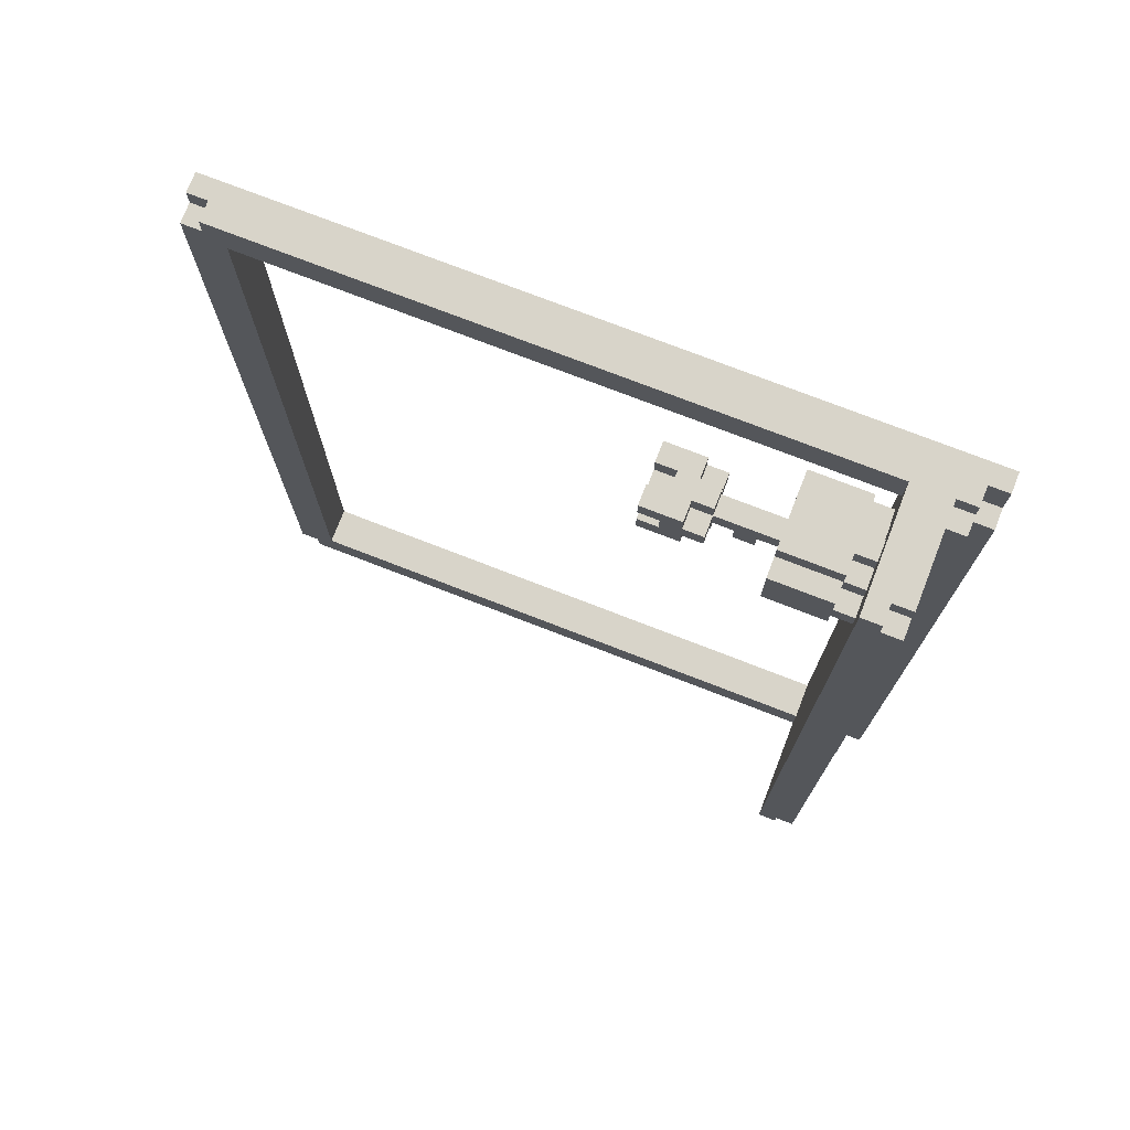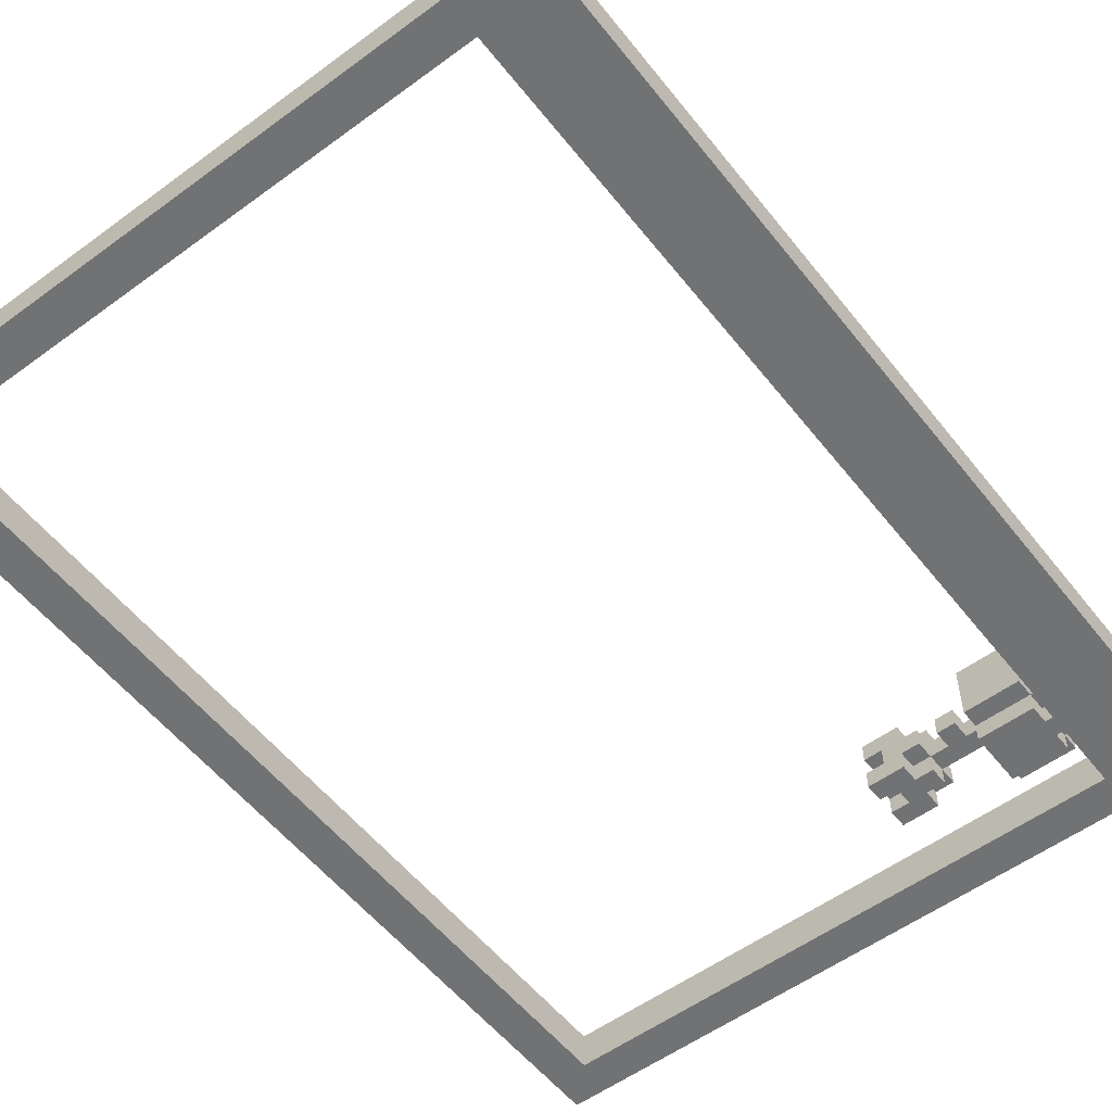
<metadata>
{"format":"obj","ext":"obj","renderer":"f3d","projection":"perspective","resolution":1024,"background":"white","views":[{"elev":75.1,"azim":-158.8,"up":"+Z"},{"elev":-55.4,"azim":-142.3,"up":"+Y"}]}
</metadata>
<code>
o
v -2 0 2.5
v -2 0 -2.5
v -2 0.1 2.5
v -2 0.1 2.3
v -2 0.1 -2.3
v -2 0.1 -2.5
v -2 0.2 2.3
v -2 0.2 -2.3
v -1.9 0.1 2.5
v -1.9 0.1 2.3
v -1.9 0.1 -2.3
v -1.9 0.1 -2.5
v -1.9 0.2 2.5
v -1.9 0.2 2.4
v -1.9 0.2 2.3
v -1.9 0.2 -2.3
v -1.9 0.2 -2.4
v -1.9 0.2 -2.5
v -1.9 0.3 2.4
v -1.9 0.3 -2.4
v -1.8 0.2 2.5
v -1.8 0.2 2.4
v -1.8 0.2 -2.4
v -1.8 0.2 -2.5
v -1.8 0.3 2.4
v -1.8 0.3 -2.4
v -1.8 0.7 2.5
v -1.8 0.7 2.4
v -1.8 0.7 -2.4
v -1.8 0.7 -2.5
v -1.8 0.8 2.4
v -1.8 0.8 -2.4
v -1.7 0.7 2.5
v -1.7 0.7 2.4
v -1.7 0.7 -2.4
v -1.7 0.7 -2.5
v -1.7 0.8 2.5
v -1.7 0.8 2.4
v -1.7 0.8 -2.4
v -1.7 0.8 -2.5
v -1.5 0.2 2.2
v -1.5 0.2 2.1
v -1.5 0.2 2
v -1.5 0.2 1.9
v -1.5 0.3 2.3
v -1.5 0.3 2.2
v -1.5 0.3 2.1
v -1.5 0.3 2
v -1.5 0.3 1.9
v -1.5 0.3 1.8
v -1.5 0.4 2.3
v -1.5 0.4 2.2
v -1.5 0.4 1.9
v -1.5 0.4 1.8
v -1.5 0.5 2.3
v -1.5 0.5 2.2
v -1.5 0.5 1.9
v -1.5 0.5 1.8
v -1.5 0.6 2.3
v -1.5 0.6 2.2
v -1.5 0.6 2.1
v -1.5 0.6 2
v -1.5 0.6 1.9
v -1.5 0.6 1.8
v -1.5 0.7 2.2
v -1.5 0.7 2.1
v -1.5 0.7 2
v -1.5 0.7 1.9
v -1.1 0.4 2
v -1.1 0.4 1.9
v -1.1 0.5 2
v -1.1 0.5 1.9
v -0.9 0.3 2.1
v -0.9 0.3 2
v -0.9 0.4 2.2
v -0.9 0.4 2.1
v -0.9 0.4 2
v -0.9 0.4 1.9
v -0.9 0.5 2.2
v -0.9 0.5 2.1
v -0.9 0.5 2
v -0.9 0.5 1.9
v -0.9 0.6 2.1
v -0.9 0.6 2
v -0.8 0.3 2.2
v -0.8 0.3 2.1
v -0.8 0.3 2
v -0.8 0.3 1.9
v -0.8 0.4 2.2
v -0.8 0.4 2.1
v -0.8 0.4 2
v -0.8 0.4 1.9
v -0.8 0.5 2.2
v -0.8 0.5 2.1
v -0.8 0.5 2
v -0.8 0.5 1.9
v -0.8 0.6 2.2
v -0.8 0.6 2.1
v -0.8 0.6 2
v -0.8 0.6 1.9
v 1.4 0 2.3
v 1.4 0 -2.3
v 1.4 0.2 2.3
v 1.4 0.2 -2.3
v -1.6 0 2.3
v -1.6 0 -2.3
v -1.6 0.2 2.5
v -1.6 0.2 2.3
v -1.6 0.2 2.1
v -1.6 0.2 2
v -1.6 0.2 -2.3
v -1.6 0.2 -2.5
v -1.6 0.3 2.2
v -1.6 0.3 2.1
v -1.6 0.3 2
v -1.6 0.3 1.9
v -1.6 0.4 2.3
v -1.6 0.4 2.2
v -1.6 0.4 1.9
v -1.6 0.4 1.8
v -1.6 0.5 2.3
v -1.6 0.5 2.2
v -1.6 0.5 1.9
v -1.6 0.5 1.8
v -1.6 0.6 2.2
v -1.6 0.6 2.1
v -1.6 0.6 2
v -1.6 0.6 1.9
v -1.6 0.7 2.1
v -1.6 0.7 2
v -1.6 0.8 2.5
v -1.6 0.8 -2.5
v -1.3 0.3 2.2
v -1.3 0.3 1.9
v -1.3 0.4 2.1
v -1.3 0.4 2
v -1.3 0.5 2.1
v -1.3 0.5 2
v -1.3 0.6 2.2
v -1.3 0.6 1.9
v -1.2 0.2 2.2
v -1.2 0.2 1.9
v -1.2 0.3 2.3
v -1.2 0.3 2.2
v -1.2 0.3 1.9
v -1.2 0.3 1.8
v -1.2 0.6 2.3
v -1.2 0.6 2.2
v -1.2 0.6 1.9
v -1.2 0.6 1.8
v -1.2 0.7 2.2
v -1.2 0.7 1.9
v -1 0.4 2
v -1 0.4 1.9
v -1 0.5 2
v -1 0.5 1.9
v -0.7 0.3 2.1
v -0.7 0.3 2
v -0.7 0.4 2.2
v -0.7 0.4 2.1
v -0.7 0.4 2
v -0.7 0.4 1.9
v -0.7 0.5 2.2
v -0.7 0.5 2.1
v -0.7 0.5 2
v -0.7 0.5 1.9
v -0.7 0.6 2.1
v -0.7 0.6 2
v -0.6 0.3 2.2
v -0.6 0.3 2.1
v -0.6 0.3 2
v -0.6 0.3 1.9
v -0.6 0.4 2.2
v -0.6 0.4 2.1
v -0.6 0.4 2
v -0.6 0.4 1.9
v -0.6 0.5 2.2
v -0.6 0.5 2.1
v -0.6 0.5 2
v -0.6 0.5 1.9
v -0.6 0.6 2.2
v -0.6 0.6 2.1
v -0.6 0.6 2
v -0.6 0.6 1.9
v 1.5 0.1 2.5
v 1.5 0.1 2.4
v 1.5 0.1 -2.4
v 1.5 0.1 -2.5
v 1.5 0.2 2.5
v 1.5 0.2 2.4
v 1.5 0.2 -2.4
v 1.5 0.2 -2.5
v 1.6 0 2.5
v 1.6 0 -2.5
v 1.6 0.1 2.5
v 1.6 0.1 2.4
v 1.6 0.1 -2.4
v 1.6 0.1 -2.5
v 1.6 0.2 2.4
v 1.6 0.2 -2.4
v -2 0 2.5
v -2 0.1 2.5
v -1.9 0.1 2.5
v -1.9 0.2 2.5
v -1.8 0.2 2.5
v -1.8 0.7 2.5
v -1.7 0.7 2.5
v -1.7 0.8 2.5
v -1.6 0.2 2.5
v -1.6 0.8 2.5
v 1.5 0.1 2.5
v 1.5 0.2 2.5
v 1.6 0 2.5
v 1.6 0.1 2.5
v -1.9 0.2 2.4
v -1.9 0.3 2.4
v -1.8 0.2 2.4
v -1.8 0.3 2.4
v -1.8 0.7 2.4
v -1.8 0.8 2.4
v -1.7 0.7 2.4
v -1.7 0.8 2.4
v 1.5 0.1 2.4
v 1.5 0.2 2.4
v 1.6 0.1 2.4
v 1.6 0.2 2.4
v -2 0.1 2.3
v -2 0.2 2.3
v -1.9 0.1 2.3
v -1.9 0.2 2.3
v -1.6 0.4 2.3
v -1.6 0.5 2.3
v -1.5 0.3 2.3
v -1.5 0.4 2.3
v -1.5 0.5 2.3
v -1.5 0.6 2.3
v -1.2 0.3 2.3
v -1.2 0.6 2.3
v -1.6 0.3 2.2
v -1.6 0.4 2.2
v -1.6 0.5 2.2
v -1.6 0.6 2.2
v -1.5 0.2 2.2
v -1.5 0.3 2.2
v -1.5 0.4 2.2
v -1.5 0.5 2.2
v -1.5 0.6 2.2
v -1.5 0.7 2.2
v -1.2 0.2 2.2
v -1.2 0.3 2.2
v -1.2 0.6 2.2
v -1.2 0.7 2.2
v -0.9 0.4 2.2
v -0.9 0.5 2.2
v -0.8 0.3 2.2
v -0.8 0.4 2.2
v -0.8 0.5 2.2
v -0.8 0.6 2.2
v -0.7 0.4 2.2
v -0.7 0.5 2.2
v -0.6 0.3 2.2
v -0.6 0.4 2.2
v -0.6 0.5 2.2
v -0.6 0.6 2.2
v -1.6 0.2 2.1
v -1.6 0.3 2.1
v -1.6 0.6 2.1
v -1.6 0.7 2.1
v -1.5 0.2 2.1
v -1.5 0.3 2.1
v -1.5 0.6 2.1
v -1.5 0.7 2.1
v -1.3 0.4 2.1
v -1.3 0.5 2.1
v -0.9 0.3 2.1
v -0.9 0.4 2.1
v -0.9 0.5 2.1
v -0.9 0.6 2.1
v -0.8 0.3 2.1
v -0.8 0.4 2.1
v -0.8 0.5 2.1
v -0.8 0.6 2.1
v -0.7 0.4 2.1
v -0.7 0.5 2.1
v -0.6 0.4 2.1
v -0.6 0.5 2.1
v -0.7 0.3 2
v -0.7 0.4 2
v -0.7 0.5 2
v -0.7 0.6 2
v -0.6 0.3 2
v -0.6 0.4 2
v -0.6 0.5 2
v -0.6 0.6 2
v -1.3 0.3 1.9
v -1.3 0.6 1.9
v -1.2 0.3 1.9
v -1.2 0.6 1.9
v -1.6 0 -2.3
v -1.6 0.2 -2.3
v 1.4 0 -2.3
v 1.4 0.2 -2.3
v -1.6 0 2.3
v -1.6 0.2 2.3
v 1.4 0 2.3
v 1.4 0.2 2.3
v -1.3 0.3 2.2
v -1.3 0.6 2.2
v -1.2 0.3 2.2
v -1.2 0.6 2.2
v -0.7 0.3 2.1
v -0.7 0.4 2.1
v -0.7 0.5 2.1
v -0.7 0.6 2.1
v -0.6 0.3 2.1
v -0.6 0.4 2.1
v -0.6 0.5 2.1
v -0.6 0.6 2.1
v -1.6 0.2 2
v -1.6 0.3 2
v -1.6 0.6 2
v -1.6 0.7 2
v -1.5 0.2 2
v -1.5 0.3 2
v -1.5 0.6 2
v -1.5 0.7 2
v -1.3 0.4 2
v -1.3 0.5 2
v -1.1 0.4 2
v -1.1 0.5 2
v -1 0.4 2
v -1 0.5 2
v -0.9 0.3 2
v -0.9 0.4 2
v -0.9 0.5 2
v -0.9 0.6 2
v -0.8 0.3 2
v -0.8 0.4 2
v -0.8 0.5 2
v -0.8 0.6 2
v -0.7 0.4 2
v -0.7 0.5 2
v -0.6 0.4 2
v -0.6 0.5 2
v -1.6 0.3 1.9
v -1.6 0.4 1.9
v -1.6 0.5 1.9
v -1.6 0.6 1.9
v -1.5 0.2 1.9
v -1.5 0.3 1.9
v -1.5 0.4 1.9
v -1.5 0.5 1.9
v -1.5 0.6 1.9
v -1.5 0.7 1.9
v -1.2 0.2 1.9
v -1.2 0.3 1.9
v -1.2 0.6 1.9
v -1.2 0.7 1.9
v -1.1 0.4 1.9
v -1.1 0.5 1.9
v -1 0.4 1.9
v -1 0.5 1.9
v -0.9 0.4 1.9
v -0.9 0.5 1.9
v -0.8 0.3 1.9
v -0.8 0.4 1.9
v -0.8 0.5 1.9
v -0.8 0.6 1.9
v -0.7 0.4 1.9
v -0.7 0.5 1.9
v -0.6 0.3 1.9
v -0.6 0.4 1.9
v -0.6 0.5 1.9
v -0.6 0.6 1.9
v -1.6 0.4 1.8
v -1.6 0.5 1.8
v -1.5 0.3 1.8
v -1.5 0.4 1.8
v -1.5 0.5 1.8
v -1.5 0.6 1.8
v -1.2 0.3 1.8
v -1.2 0.6 1.8
v -2 0.1 -2.3
v -2 0.2 -2.3
v -1.9 0.1 -2.3
v -1.9 0.2 -2.3
v -1.9 0.2 -2.4
v -1.9 0.3 -2.4
v -1.8 0.2 -2.4
v -1.8 0.3 -2.4
v -1.8 0.7 -2.4
v -1.8 0.8 -2.4
v -1.7 0.7 -2.4
v -1.7 0.8 -2.4
v 1.5 0.1 -2.4
v 1.5 0.2 -2.4
v 1.6 0.1 -2.4
v 1.6 0.2 -2.4
v -2 0 -2.5
v -2 0.1 -2.5
v -1.9 0.1 -2.5
v -1.9 0.2 -2.5
v -1.8 0.2 -2.5
v -1.8 0.7 -2.5
v -1.7 0.7 -2.5
v -1.7 0.8 -2.5
v -1.6 0.2 -2.5
v -1.6 0.8 -2.5
v 1.5 0.1 -2.5
v 1.5 0.2 -2.5
v 1.6 0 -2.5
v 1.6 0.1 -2.5
v -2 0 2.5
v 1.6 0 2.5
v -1.6 0 2.3
v 1.4 0 2.3
v -1.6 0 -2.3
v 1.4 0 -2.3
v -2 0 -2.5
v 1.6 0 -2.5
v -1.5 0.2 2.2
v -1.2 0.2 2.2
v -1.6 0.2 2.1
v -1.5 0.2 2.1
v -1.6 0.2 2
v -1.5 0.2 2
v -1.5 0.2 1.9
v -1.2 0.2 1.9
v -1.5 0.3 2.3
v -1.2 0.3 2.3
v -1.6 0.3 2.2
v -1.5 0.3 2.2
v -1.2 0.3 2.2
v -0.8 0.3 2.2
v -0.6 0.3 2.2
v -1.6 0.3 2.1
v -1.5 0.3 2.1
v -0.9 0.3 2.1
v -0.8 0.3 2.1
v -0.7 0.3 2.1
v -0.6 0.3 2.1
v -1.6 0.3 2
v -1.5 0.3 2
v -0.9 0.3 2
v -0.8 0.3 2
v -0.7 0.3 2
v -0.6 0.3 2
v -1.6 0.3 1.9
v -1.5 0.3 1.9
v -1.2 0.3 1.9
v -0.8 0.3 1.9
v -0.6 0.3 1.9
v -1.5 0.3 1.8
v -1.2 0.3 1.8
v -1.6 0.4 2.3
v -1.5 0.4 2.3
v -1.6 0.4 2.2
v -1.5 0.4 2.2
v -0.9 0.4 2.2
v -0.8 0.4 2.2
v -1.3 0.4 2.1
v -0.9 0.4 2.1
v -0.8 0.4 2.1
v -0.7 0.4 2.1
v -0.6 0.4 2.1
v -1.3 0.4 2
v -1.1 0.4 2
v -1 0.4 2
v -0.9 0.4 2
v -0.8 0.4 2
v -0.7 0.4 2
v -0.6 0.4 2
v -1.6 0.4 1.9
v -1.5 0.4 1.9
v -1.1 0.4 1.9
v -1 0.4 1.9
v -0.9 0.4 1.9
v -0.8 0.4 1.9
v -1.6 0.4 1.8
v -1.5 0.4 1.8
v -0.7 0.5 2.2
v -0.6 0.5 2.2
v -0.7 0.5 2.1
v -0.6 0.5 2.1
v -0.7 0.5 2
v -0.6 0.5 2
v -0.7 0.5 1.9
v -0.6 0.5 1.9
v -1.3 0.6 2.2
v -1.2 0.6 2.2
v -1.3 0.6 1.9
v -1.2 0.6 1.9
v -2 0.1 2.5
v -1.9 0.1 2.5
v 1.5 0.1 2.5
v 1.6 0.1 2.5
v 1.5 0.1 2.4
v 1.6 0.1 2.4
v -2 0.1 2.3
v -1.9 0.1 2.3
v -2 0.1 -2.3
v -1.9 0.1 -2.3
v 1.5 0.1 -2.4
v 1.6 0.1 -2.4
v -2 0.1 -2.5
v -1.9 0.1 -2.5
v 1.5 0.1 -2.5
v 1.6 0.1 -2.5
v -1.9 0.2 2.5
v -1.8 0.2 2.5
v -1.6 0.2 2.5
v 1.5 0.2 2.5
v -1.9 0.2 2.4
v -1.8 0.2 2.4
v 1.5 0.2 2.4
v 1.6 0.2 2.4
v -2 0.2 2.3
v -1.9 0.2 2.3
v -1.6 0.2 2.3
v 1.4 0.2 2.3
v -2 0.2 -2.3
v -1.9 0.2 -2.3
v -1.6 0.2 -2.3
v 1.4 0.2 -2.3
v -1.9 0.2 -2.4
v -1.8 0.2 -2.4
v 1.5 0.2 -2.4
v 1.6 0.2 -2.4
v -1.9 0.2 -2.5
v -1.8 0.2 -2.5
v -1.6 0.2 -2.5
v 1.5 0.2 -2.5
v -1.9 0.3 2.4
v -1.8 0.3 2.4
v -1.3 0.3 2.2
v -1.2 0.3 2.2
v -1.3 0.3 1.9
v -1.2 0.3 1.9
v -1.9 0.3 -2.4
v -1.8 0.3 -2.4
v -0.7 0.4 2.2
v -0.6 0.4 2.2
v -0.7 0.4 2.1
v -0.6 0.4 2.1
v -0.7 0.4 2
v -0.6 0.4 2
v -0.7 0.4 1.9
v -0.6 0.4 1.9
v -1.6 0.5 2.3
v -1.5 0.5 2.3
v -1.6 0.5 2.2
v -1.5 0.5 2.2
v -0.9 0.5 2.2
v -0.8 0.5 2.2
v -1.3 0.5 2.1
v -0.9 0.5 2.1
v -0.8 0.5 2.1
v -0.7 0.5 2.1
v -0.6 0.5 2.1
v -1.3 0.5 2
v -1.1 0.5 2
v -1 0.5 2
v -0.9 0.5 2
v -0.8 0.5 2
v -0.7 0.5 2
v -0.6 0.5 2
v -1.6 0.5 1.9
v -1.5 0.5 1.9
v -1.1 0.5 1.9
v -1 0.5 1.9
v -0.9 0.5 1.9
v -0.8 0.5 1.9
v -1.6 0.5 1.8
v -1.5 0.5 1.8
v -1.5 0.6 2.3
v -1.2 0.6 2.3
v -1.6 0.6 2.2
v -1.5 0.6 2.2
v -1.2 0.6 2.2
v -0.8 0.6 2.2
v -0.6 0.6 2.2
v -1.6 0.6 2.1
v -1.5 0.6 2.1
v -0.9 0.6 2.1
v -0.8 0.6 2.1
v -0.7 0.6 2.1
v -0.6 0.6 2.1
v -1.6 0.6 2
v -1.5 0.6 2
v -0.9 0.6 2
v -0.8 0.6 2
v -0.7 0.6 2
v -0.6 0.6 2
v -1.6 0.6 1.9
v -1.5 0.6 1.9
v -1.2 0.6 1.9
v -0.8 0.6 1.9
v -0.6 0.6 1.9
v -1.5 0.6 1.8
v -1.2 0.6 1.8
v -1.8 0.7 2.5
v -1.7 0.7 2.5
v -1.8 0.7 2.4
v -1.7 0.7 2.4
v -1.5 0.7 2.2
v -1.2 0.7 2.2
v -1.6 0.7 2.1
v -1.5 0.7 2.1
v -1.6 0.7 2
v -1.5 0.7 2
v -1.5 0.7 1.9
v -1.2 0.7 1.9
v -1.8 0.7 -2.4
v -1.7 0.7 -2.4
v -1.8 0.7 -2.5
v -1.7 0.7 -2.5
v -1.7 0.8 2.5
v -1.6 0.8 2.5
v -1.8 0.8 2.4
v -1.7 0.8 2.4
v -1.8 0.8 -2.4
v -1.7 0.8 -2.4
v -1.7 0.8 -2.5
v -1.6 0.8 -2.5
f 3 2 1
f 4 2 3
f 5 2 4
f 6 2 5
f 7 5 4
f 8 5 7
f 13 10 9
f 14 10 13
f 15 10 14
f 16 12 11
f 17 12 16
f 18 12 17
f 19 15 14
f 19 17 16
f 19 16 15
f 20 17 19
f 25 22 21
f 26 24 23
f 27 25 21
f 27 26 25
f 28 26 27
f 29 24 26
f 29 26 28
f 30 24 29
f 31 29 28
f 32 29 31
f 37 34 33
f 38 34 37
f 39 36 35
f 40 36 39
f 46 42 41
f 47 42 46
f 48 44 43
f 49 44 48
f 51 46 45
f 52 46 51
f 53 50 49
f 54 50 53
f 59 56 55
f 60 56 59
f 63 58 57
f 64 58 63
f 65 61 60
f 66 61 65
f 67 63 62
f 68 63 67
f 71 70 69
f 72 70 71
f 76 74 73
f 77 74 76
f 79 76 75
f 80 76 79
f 81 78 77
f 82 78 81
f 83 81 80
f 84 81 83
f 89 86 85
f 90 86 89
f 91 88 87
f 92 88 91
f 97 94 93
f 98 94 97
f 99 96 95
f 100 96 99
f 103 102 101
f 104 102 103
f 105 106 108
f 108 106 109
f 109 106 110
f 110 106 111
f 107 108 113
f 108 109 113
f 113 109 114
f 111 112 115
f 110 111 115
f 115 112 116
f 107 113 117
f 117 113 118
f 116 112 119
f 119 112 120
f 107 117 121
f 120 112 124
f 121 122 125
f 123 124 128
f 125 126 129
f 127 128 130
f 125 129 131
f 129 130 131
f 107 121 131
f 121 125 131
f 130 128 132
f 131 130 132
f 124 112 132
f 128 124 132
f 133 134 135
f 135 134 136
f 133 135 137
f 136 134 138
f 133 137 139
f 137 138 139
f 138 134 140
f 139 138 140
f 141 142 144
f 144 142 145
f 143 144 147
f 147 144 148
f 145 146 149
f 149 146 150
f 148 149 151
f 151 149 152
f 153 154 155
f 155 154 156
f 157 158 160
f 160 158 161
f 159 160 163
f 163 160 164
f 161 162 165
f 165 162 166
f 164 165 167
f 167 165 168
f 169 170 173
f 173 170 174
f 171 172 175
f 175 172 176
f 174 175 178
f 178 175 179
f 177 178 181
f 181 178 182
f 179 180 183
f 183 180 184
f 185 186 189
f 189 186 190
f 187 188 191
f 191 188 192
f 193 194 195
f 195 194 196
f 196 194 197
f 197 194 198
f 196 197 199
f 199 197 200
f 203 202 201
f 205 204 203
f 207 206 205
f 209 205 203
f 209 208 207
f 209 207 205
f 210 208 209
f 211 203 201
f 211 209 203
f 212 209 211
f 213 211 201
f 214 211 213
f 217 216 215
f 218 216 217
f 221 220 219
f 222 220 221
f 225 224 223
f 226 224 225
f 229 228 227
f 230 228 229
f 234 232 231
f 235 232 234
f 237 234 233
f 237 236 235
f 237 235 234
f 238 236 237
f 244 240 239
f 245 240 244
f 246 242 241
f 247 242 246
f 249 244 243
f 250 244 249
f 251 248 247
f 252 248 251
f 256 254 253
f 257 254 256
f 259 256 255
f 259 258 257
f 259 257 256
f 260 258 259
f 261 259 255
f 262 259 261
f 263 258 260
f 264 258 263
f 269 266 265
f 270 266 269
f 271 268 267
f 272 268 271
f 276 274 273
f 277 274 276
f 279 276 275
f 280 276 279
f 281 278 277
f 282 278 281
f 285 284 283
f 286 284 285
f 291 288 287
f 292 288 291
f 293 290 289
f 294 290 293
f 297 296 295
f 298 296 297
f 301 300 299
f 302 300 301
f 303 304 305
f 305 304 306
f 307 308 309
f 309 308 310
f 311 312 315
f 315 312 316
f 313 314 317
f 317 314 318
f 319 320 323
f 323 320 324
f 321 322 325
f 325 322 326
f 327 328 329
f 329 328 330
f 331 332 334
f 334 332 335
f 333 334 337
f 337 334 338
f 335 336 339
f 339 336 340
f 341 342 343
f 343 342 344
f 345 346 350
f 350 346 351
f 347 348 352
f 352 348 353
f 349 350 355
f 355 350 356
f 353 354 357
f 357 354 358
f 359 360 361
f 361 360 362
f 363 364 366
f 366 364 367
f 366 367 369
f 367 368 369
f 365 366 369
f 369 368 370
f 365 369 371
f 371 369 372
f 370 368 373
f 373 368 374
f 375 376 378
f 378 376 379
f 377 378 381
f 379 380 381
f 378 379 381
f 381 380 382
f 383 384 385
f 385 384 386
f 387 388 389
f 389 388 390
f 391 392 393
f 393 392 394
f 395 396 397
f 397 396 398
f 399 400 401
f 401 402 403
f 403 404 405
f 401 403 407
f 405 406 407
f 403 405 407
f 407 406 408
f 399 401 409
f 401 407 409
f 409 407 410
f 399 409 411
f 411 409 412
f 415 414 413
f 416 414 415
f 417 415 413
f 418 414 416
f 419 417 413
f 419 418 417
f 420 414 418
f 420 418 419
f 424 422 421
f 425 424 423
f 426 422 424
f 426 424 425
f 427 422 426
f 428 422 427
f 432 430 429
f 433 430 432
f 436 432 431
f 437 432 436
f 439 435 434
f 440 435 439
f 441 435 440
f 444 439 438
f 444 440 439
f 445 440 444
f 446 440 445
f 448 443 442
f 449 443 448
f 451 447 446
f 451 446 445
f 452 447 451
f 453 450 449
f 454 450 453
f 457 456 455
f 458 456 457
f 462 460 459
f 463 460 462
f 466 462 461
f 467 462 466
f 468 462 467
f 469 462 468
f 471 465 464
f 472 465 471
f 475 468 467
f 476 468 475
f 477 470 469
f 478 470 477
f 479 474 473
f 480 474 479
f 483 482 481
f 484 482 483
f 487 486 485
f 488 486 487
f 491 490 489
f 492 490 491
f 495 496 497
f 497 496 498
f 493 494 499
f 499 494 500
f 501 502 505
f 505 502 506
f 503 504 507
f 507 504 508
f 509 510 513
f 513 510 514
f 511 512 515
f 515 516 519
f 511 515 519
f 519 516 520
f 517 518 521
f 521 518 522
f 520 516 524
f 523 524 527
f 524 516 527
f 527 516 528
f 525 526 529
f 529 526 530
f 523 527 531
f 531 527 532
f 535 536 537
f 537 536 538
f 533 534 539
f 539 534 540
f 541 542 543
f 543 542 544
f 545 546 547
f 547 546 548
f 549 550 551
f 551 550 552
f 553 554 556
f 556 554 557
f 555 556 560
f 560 556 561
f 561 556 562
f 562 556 563
f 558 559 565
f 565 559 566
f 561 562 569
f 569 562 570
f 563 564 571
f 571 564 572
f 567 568 573
f 573 568 574
f 575 576 578
f 578 576 579
f 577 578 582
f 582 578 583
f 580 581 585
f 585 581 586
f 586 581 587
f 584 585 590
f 585 586 590
f 590 586 591
f 591 586 592
f 588 589 594
f 594 589 595
f 592 593 597
f 591 592 597
f 597 593 598
f 595 596 599
f 599 596 600
f 601 602 603
f 603 602 604
f 605 606 608
f 607 608 609
f 608 606 610
f 609 608 610
f 610 606 611
f 611 606 612
f 613 614 615
f 615 614 616
f 617 618 620
f 619 620 621
f 620 618 622
f 621 620 622
f 622 618 623
f 623 618 624

</code>
